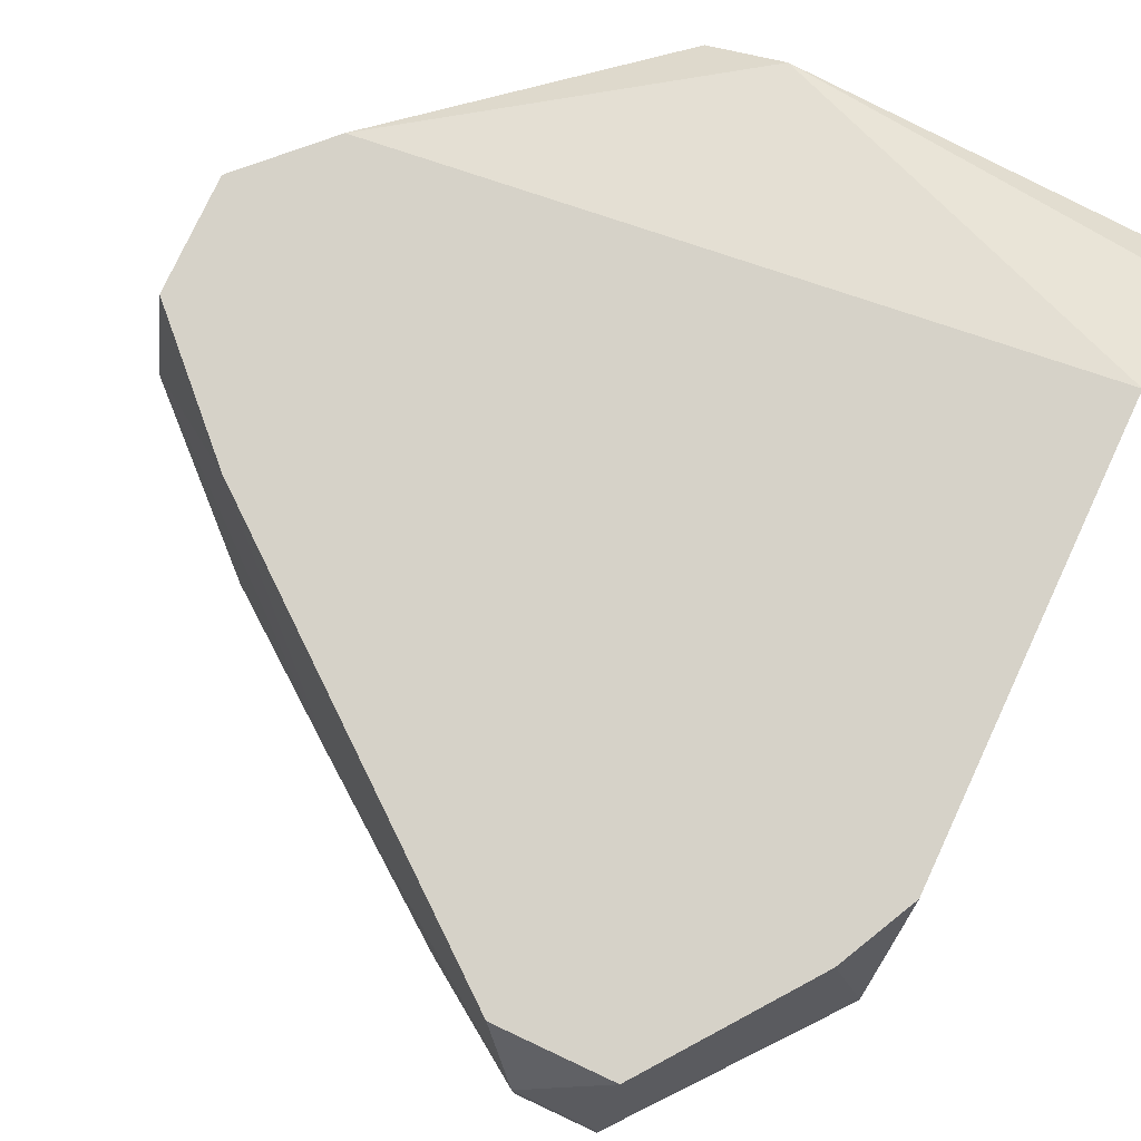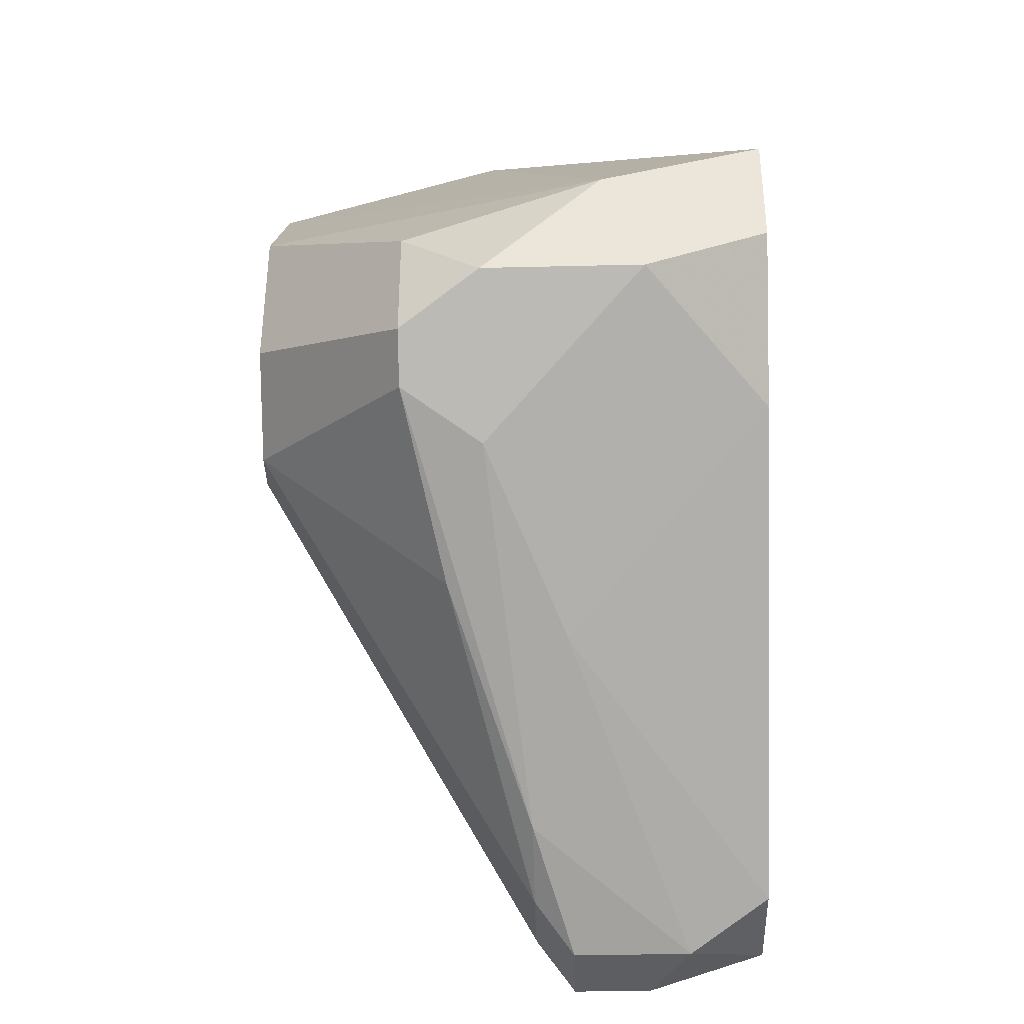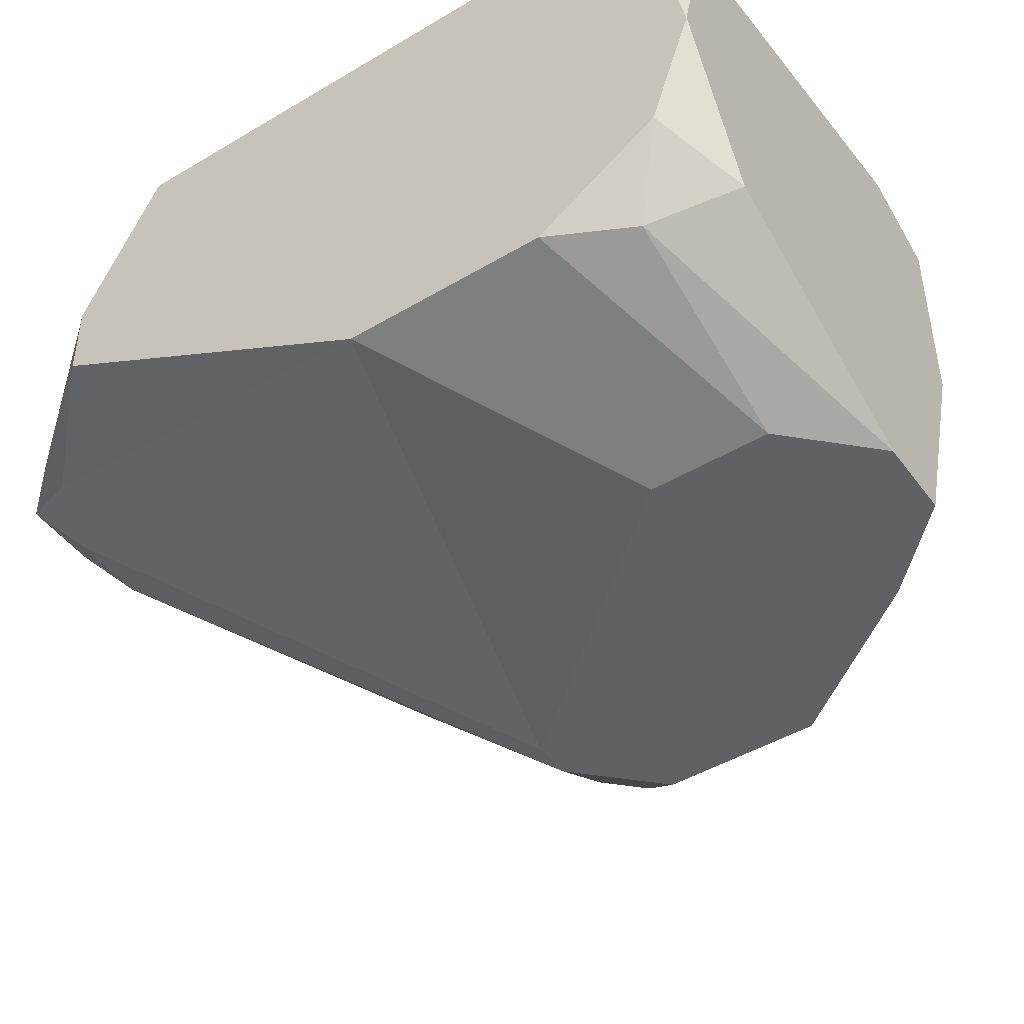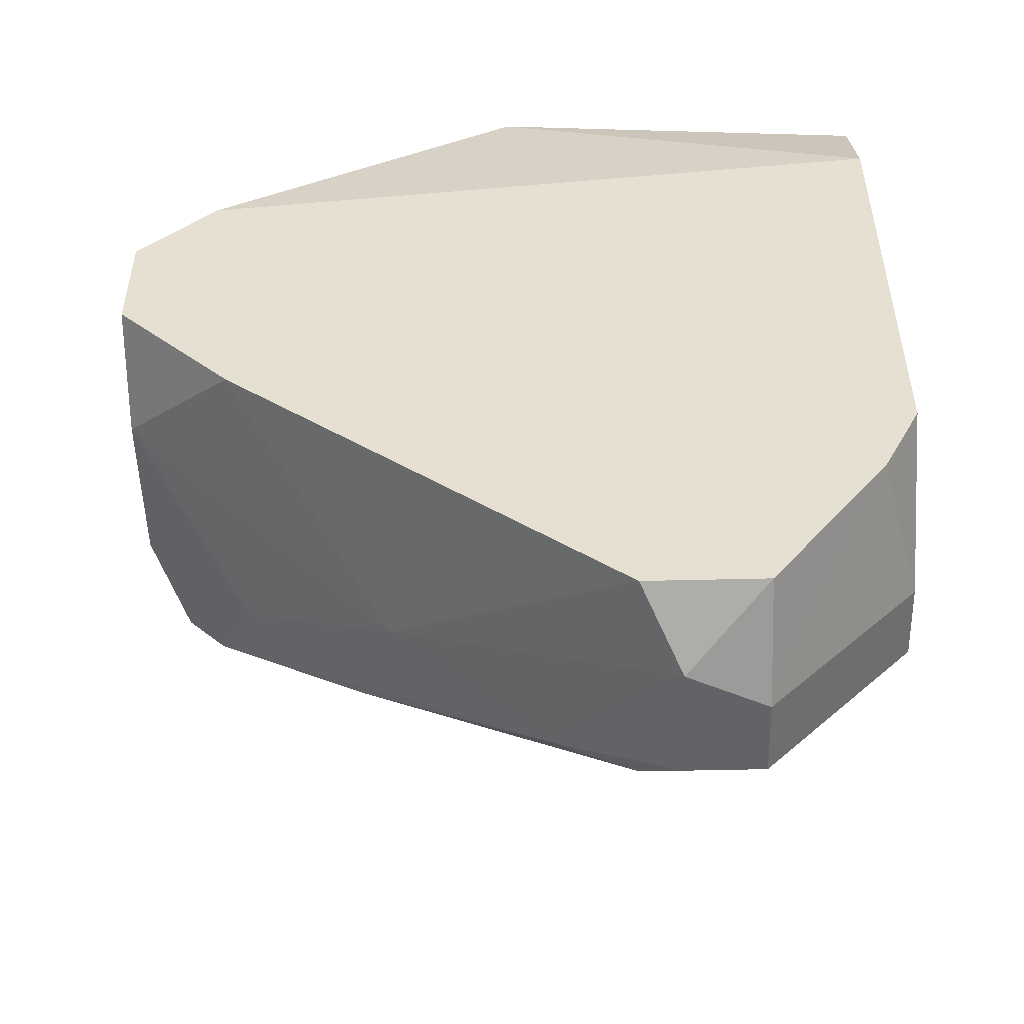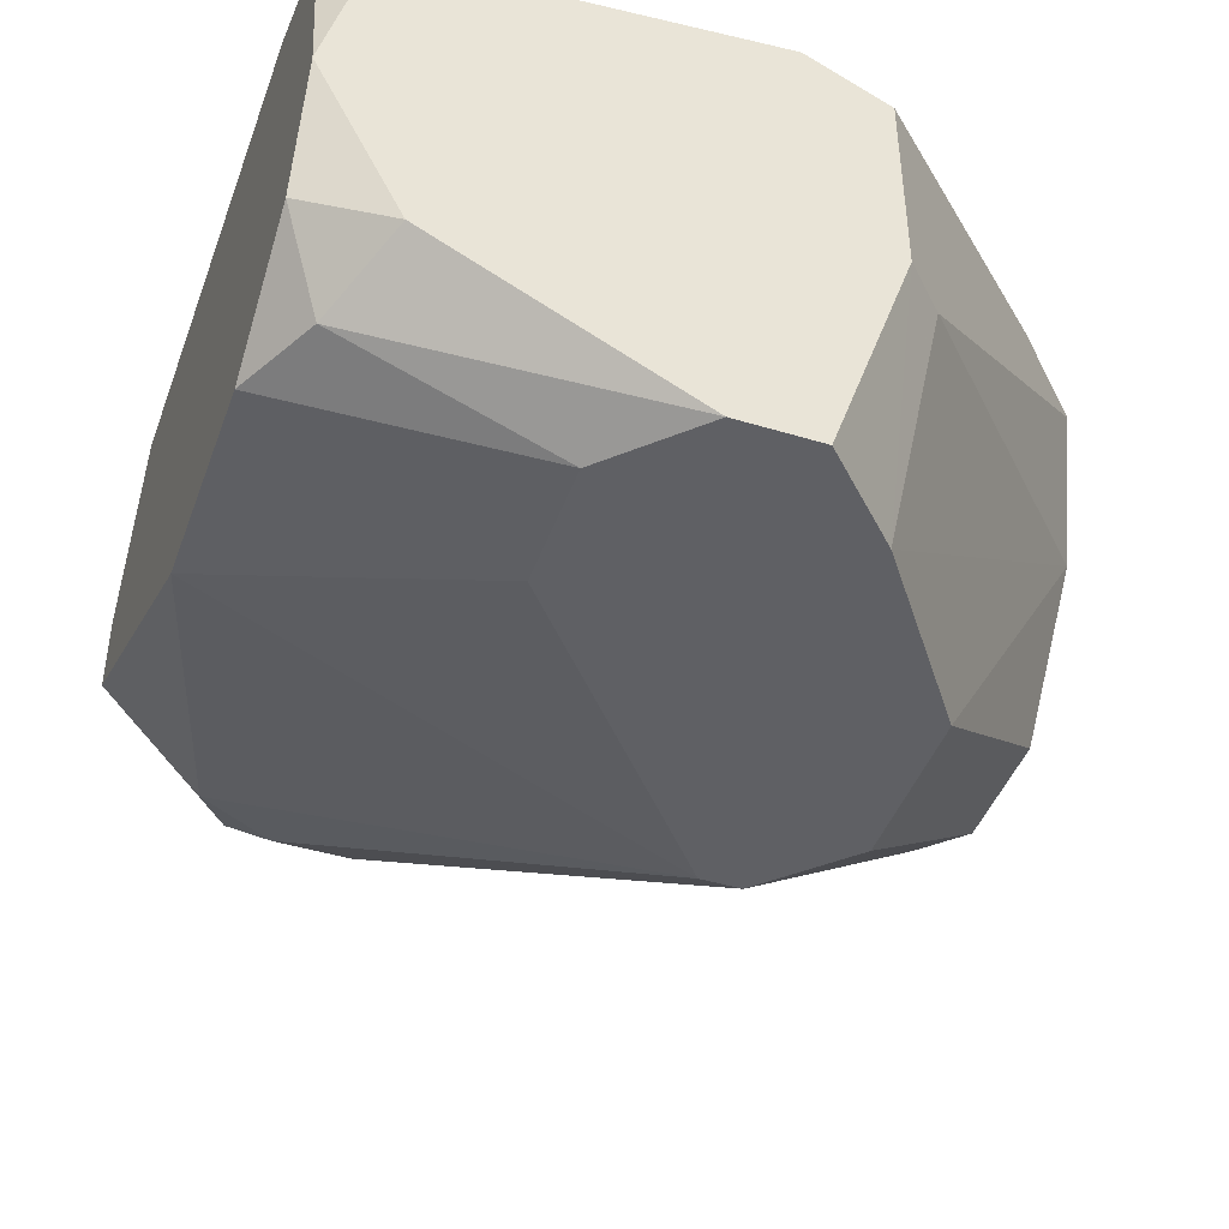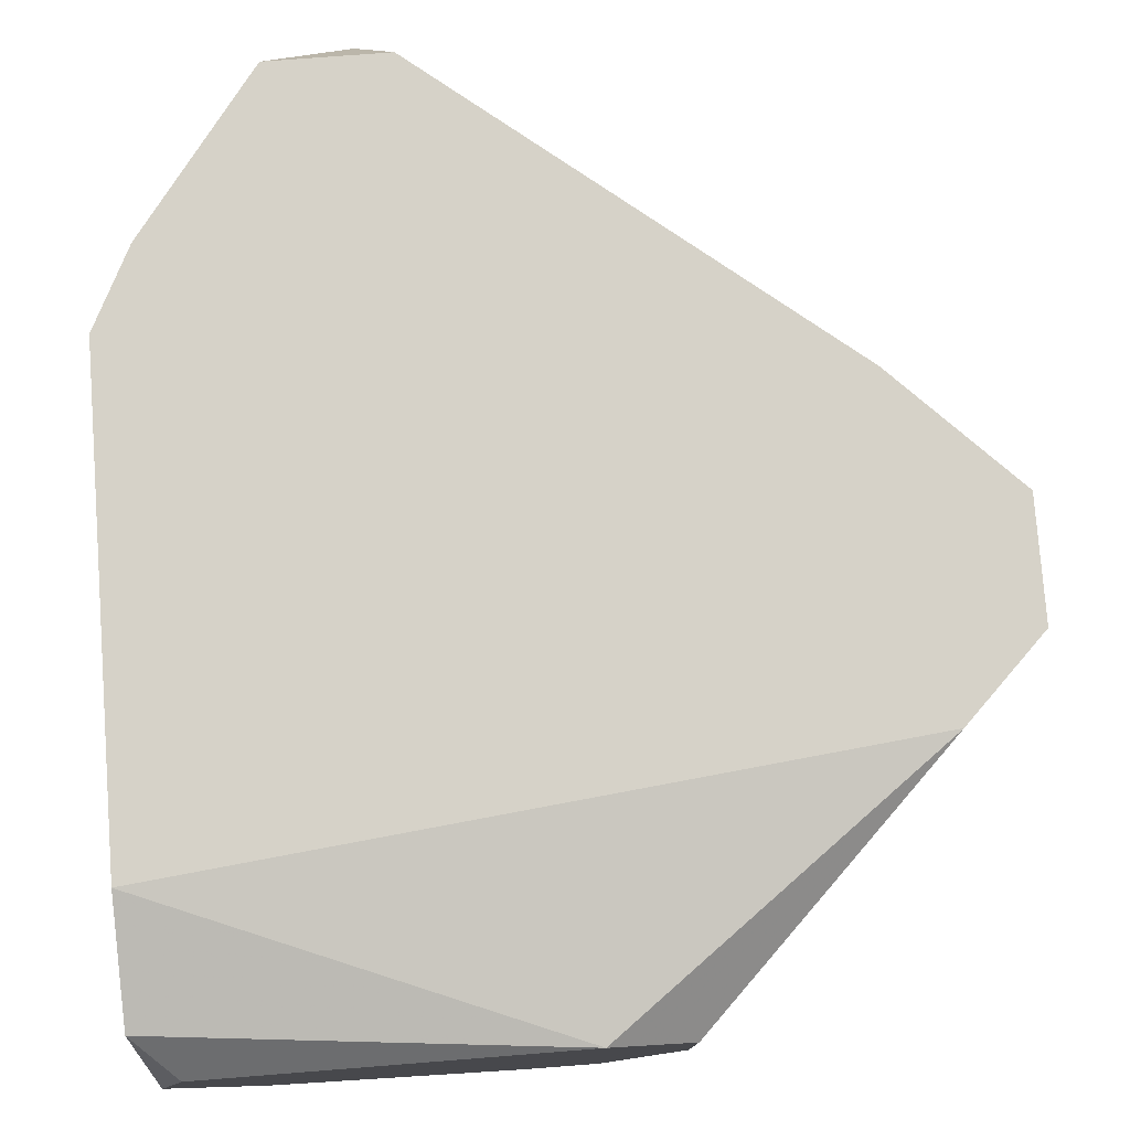
<metadata>
{"format":"obj","ext":"obj","renderer":"f3d","projection":"perspective","resolution":1024,"background":"white","views":[{"elev":77.8,"azim":25.0,"up":"+Z"},{"elev":-38.9,"azim":-88.3,"up":"+Y"},{"elev":-46.0,"azim":124.3,"up":"+Z"},{"elev":-50.8,"azim":1.5,"up":"+Y"},{"elev":-44.6,"azim":160.5,"up":"+Z"},{"elev":78.0,"azim":175.7,"up":"+Z"}]}
</metadata>
<code>
v -0.004979 0.004031 0.0113
v -0.03323 -0.01292 0.009892
v -0.03323 -0.01292 0.01554
v -0.01063 -0.02847 0.01271
v -0.0191 0.004031 0.001413
v -0.0191 0.004031 0.01837
v -0.006389 -0.0214 0.01978
v -0.004979 -0.008689 0.004239
v -0.02334 -0.01292 0.001413
v -0.03323 -0.007274 0.01978
v -0.004979 -0.001624 0.01978
v -0.01487 -0.02705 0.01978
v -0.02616 -0.004449 0.001413
v -0.0304 -0.01574 0.007065
v -0.004979 -0.0214 0.0113
v -0.006389 0.001203 0.004239
v -0.02192 0.004031 0.009892
v -0.01345 -0.003037 0.001413
v -0.01769 -0.02563 0.0113
v -0.006389 0.004031 0.01695
v -0.03323 -0.01151 0.01978
v -0.02192 0.004031 0.01695
v -0.03323 -0.008689 0.01413
v -0.004979 -0.01857 0.01978
v -0.01063 -0.02705 0.01978
v -0.02192 -0.01292 0.001413
v -0.009216 -0.02563 0.0113
v -0.007803 0.004031 0.005652
v -0.02616 -0.0101 0.001413
v -0.03182 -0.0101 0.007065
v -0.0304 -0.004449 0.01978
v -0.01487 -0.02705 0.0113
v -0.02899 -0.01716 0.009892
v -0.004979 -0.001624 0.004239
v -0.004979 0.002612 0.01837
v -0.01628 0.004031 0.001413
v -0.01345 -0.02847 0.01695
v -0.02334 0.002612 0.009892
v -0.004979 -0.0214 0.01413
v -0.02899 -0.01574 0.01978
v -0.03182 -0.01434 0.007065
v -0.01345 0.001203 0.001413
v -0.02192 0.001203 0.001413
v -0.02334 -0.0214 0.01271
v -0.004979 0.002612 0.007065
v -0.01063 -0.02847 0.01554
v -0.02475 -0.01998 0.008479
v -0.01204 -0.02705 0.0113
v -0.01345 -0.02847 0.01271
f 37 19 49
f 1 5 6
f 2 3 10
f 10 7 11
f 8 1 11
f 7 10 12
f 5 9 13
f 8 11 15
f 6 5 17
f 9 5 18
f 1 6 20
f 10 3 21
f 12 10 21
f 6 17 22
f 17 10 22
f 2 10 23
f 11 7 24
f 15 11 24
f 7 12 25
f 9 18 26
f 18 8 26
f 15 4 27
f 8 15 27
f 26 8 27
f 5 1 28
f 13 9 29
f 2 23 30
f 23 13 30
f 13 29 30
f 10 11 31
f 11 6 31
f 6 22 31
f 22 10 31
f 9 26 32
f 3 2 33
f 14 19 33
f 1 8 34
f 8 18 34
f 11 1 35
f 6 11 35
f 1 20 35
f 20 6 35
f 18 5 36
f 5 28 36
f 28 16 36
f 25 12 37
f 10 17 38
f 23 10 38
f 4 15 39
f 24 7 39
f 15 24 39
f 21 3 40
f 12 21 40
f 9 14 41
f 29 9 41
f 30 29 41
f 2 30 41
f 33 2 41
f 14 33 41
f 16 34 42
f 34 18 42
f 18 36 42
f 36 16 42
f 5 13 43
f 17 5 43
f 13 23 43
f 38 17 43
f 23 38 43
f 3 33 44
f 33 19 44
f 37 12 44
f 19 37 44
f 40 3 44
f 12 40 44
f 28 1 45
f 16 28 45
f 1 34 45
f 34 16 45
f 7 25 46
f 37 4 46
f 25 37 46
f 4 39 46
f 39 7 46
f 14 9 47
f 19 14 47
f 9 32 47
f 32 19 47
f 27 4 48
f 26 27 48
f 4 32 48
f 32 26 48
f 32 4 49
f 19 32 49
f 4 37 49

</code>
